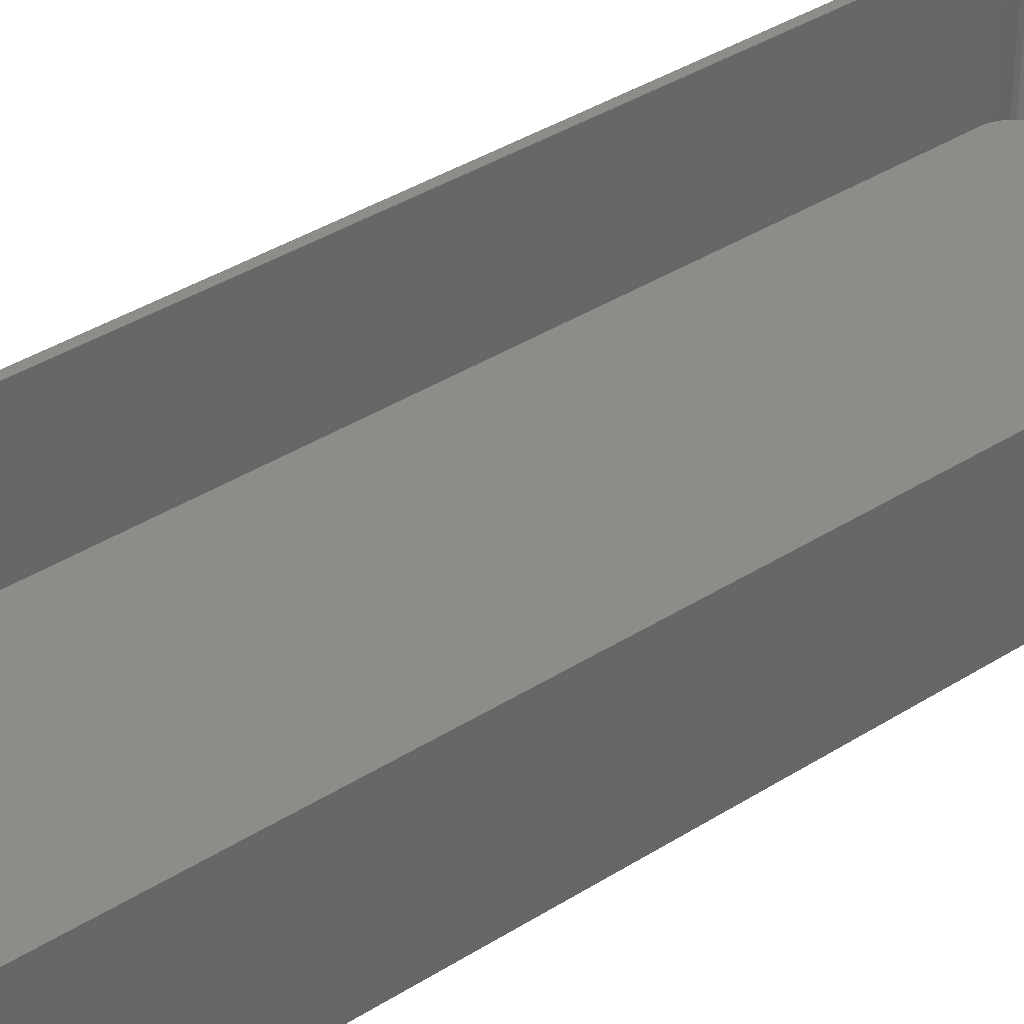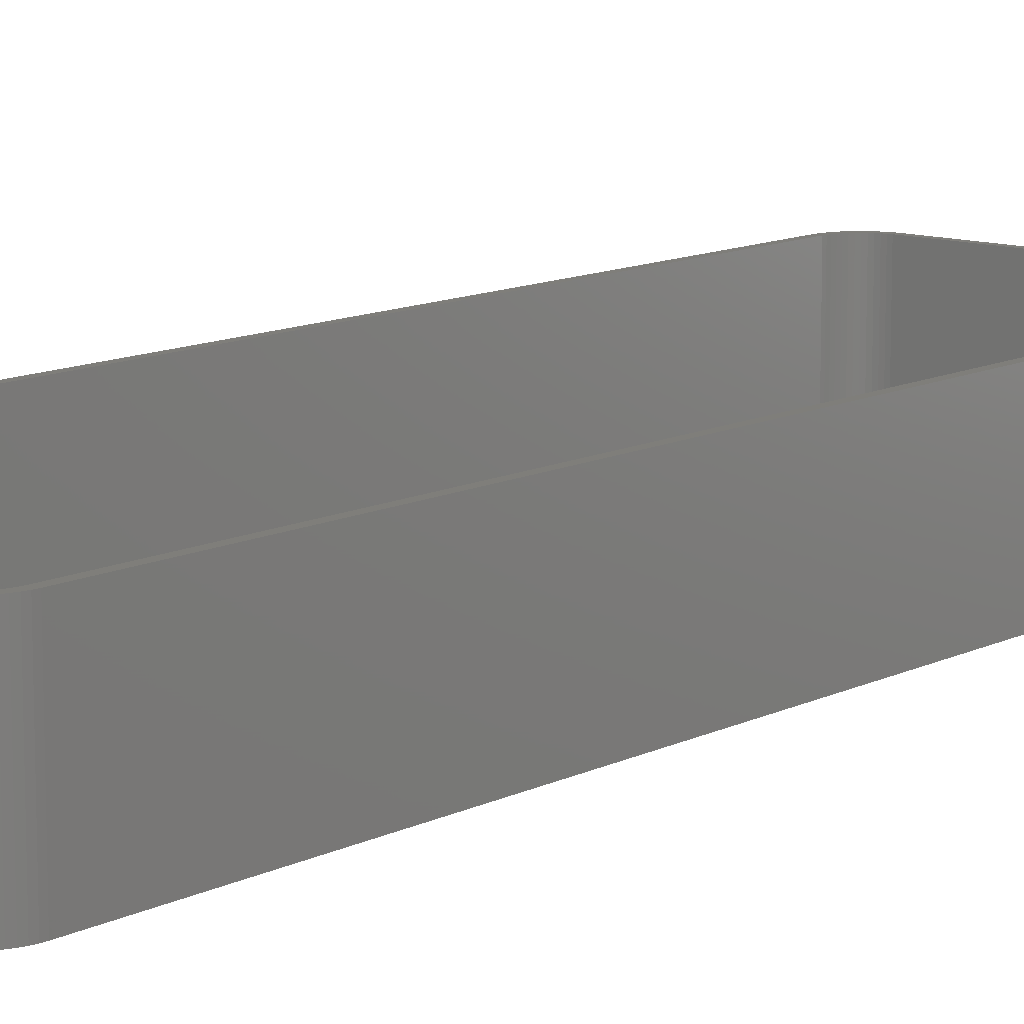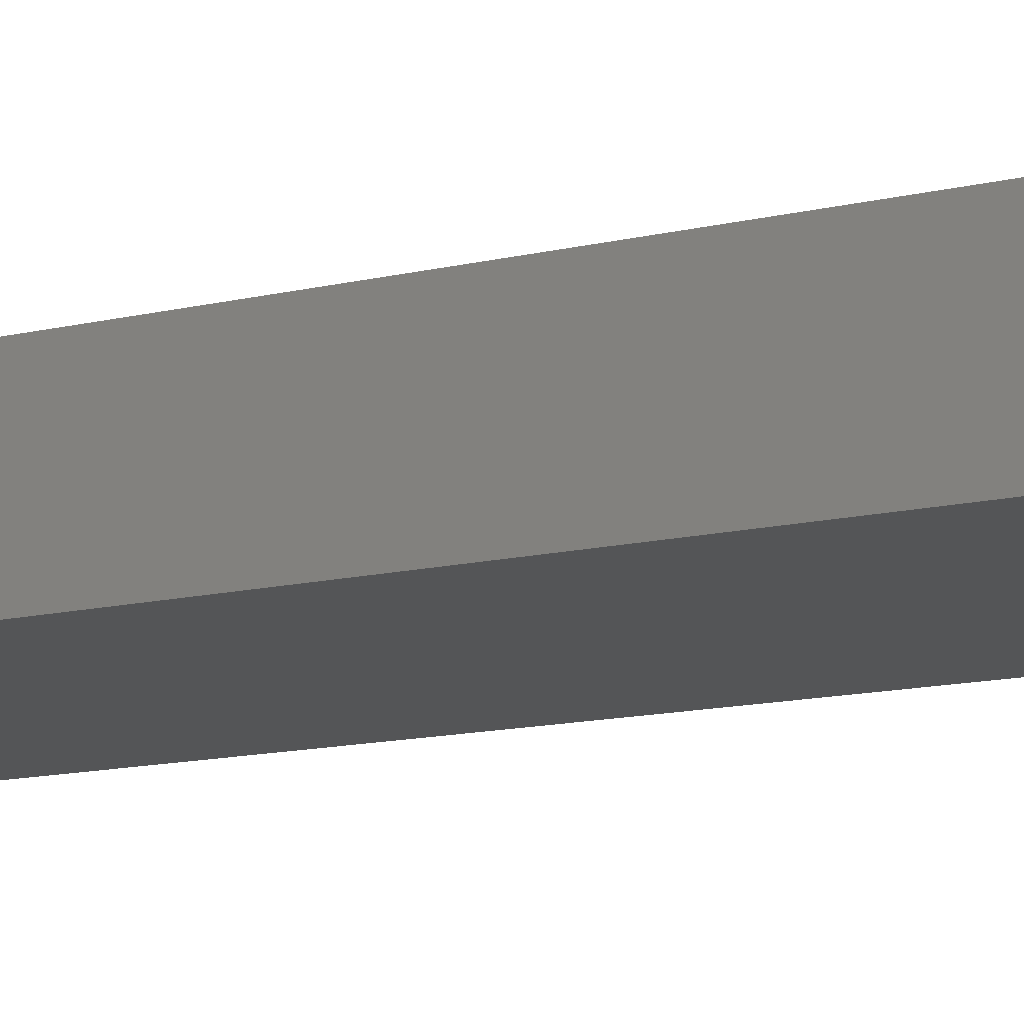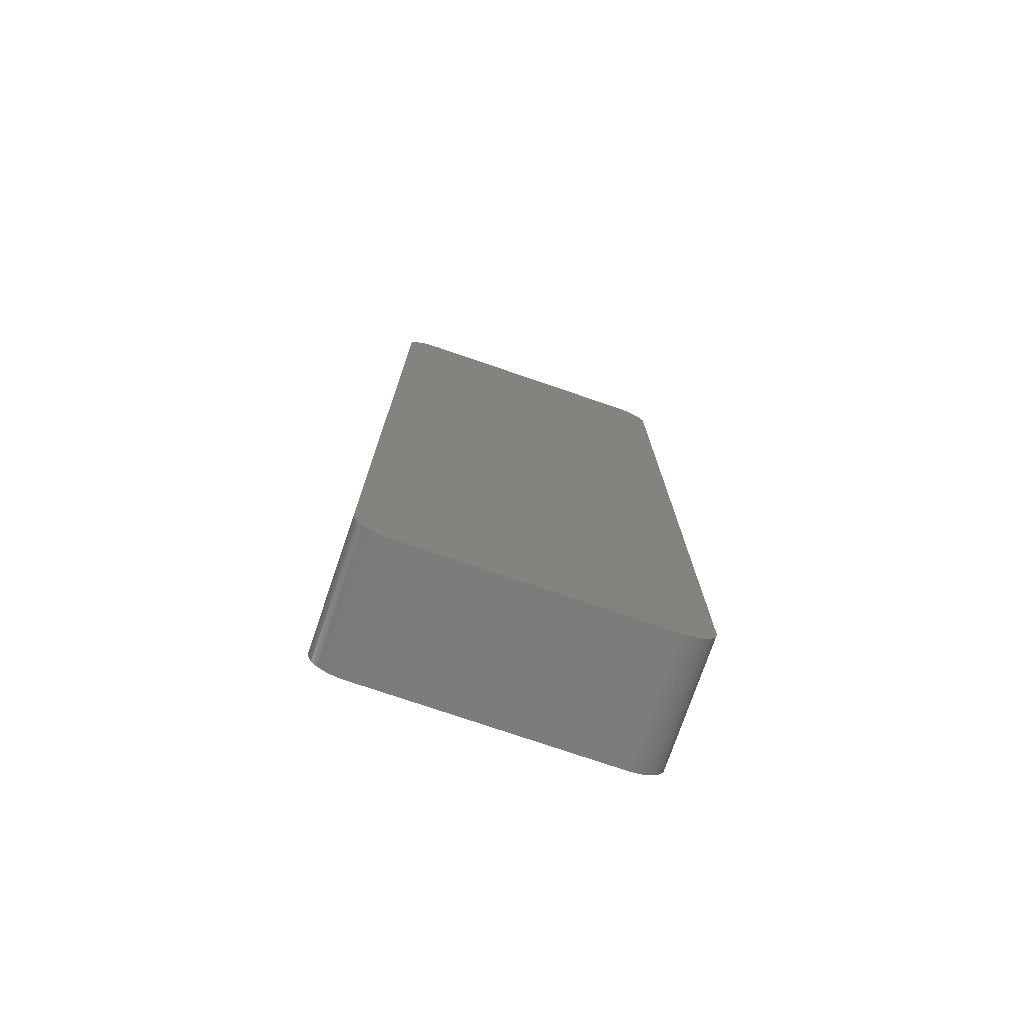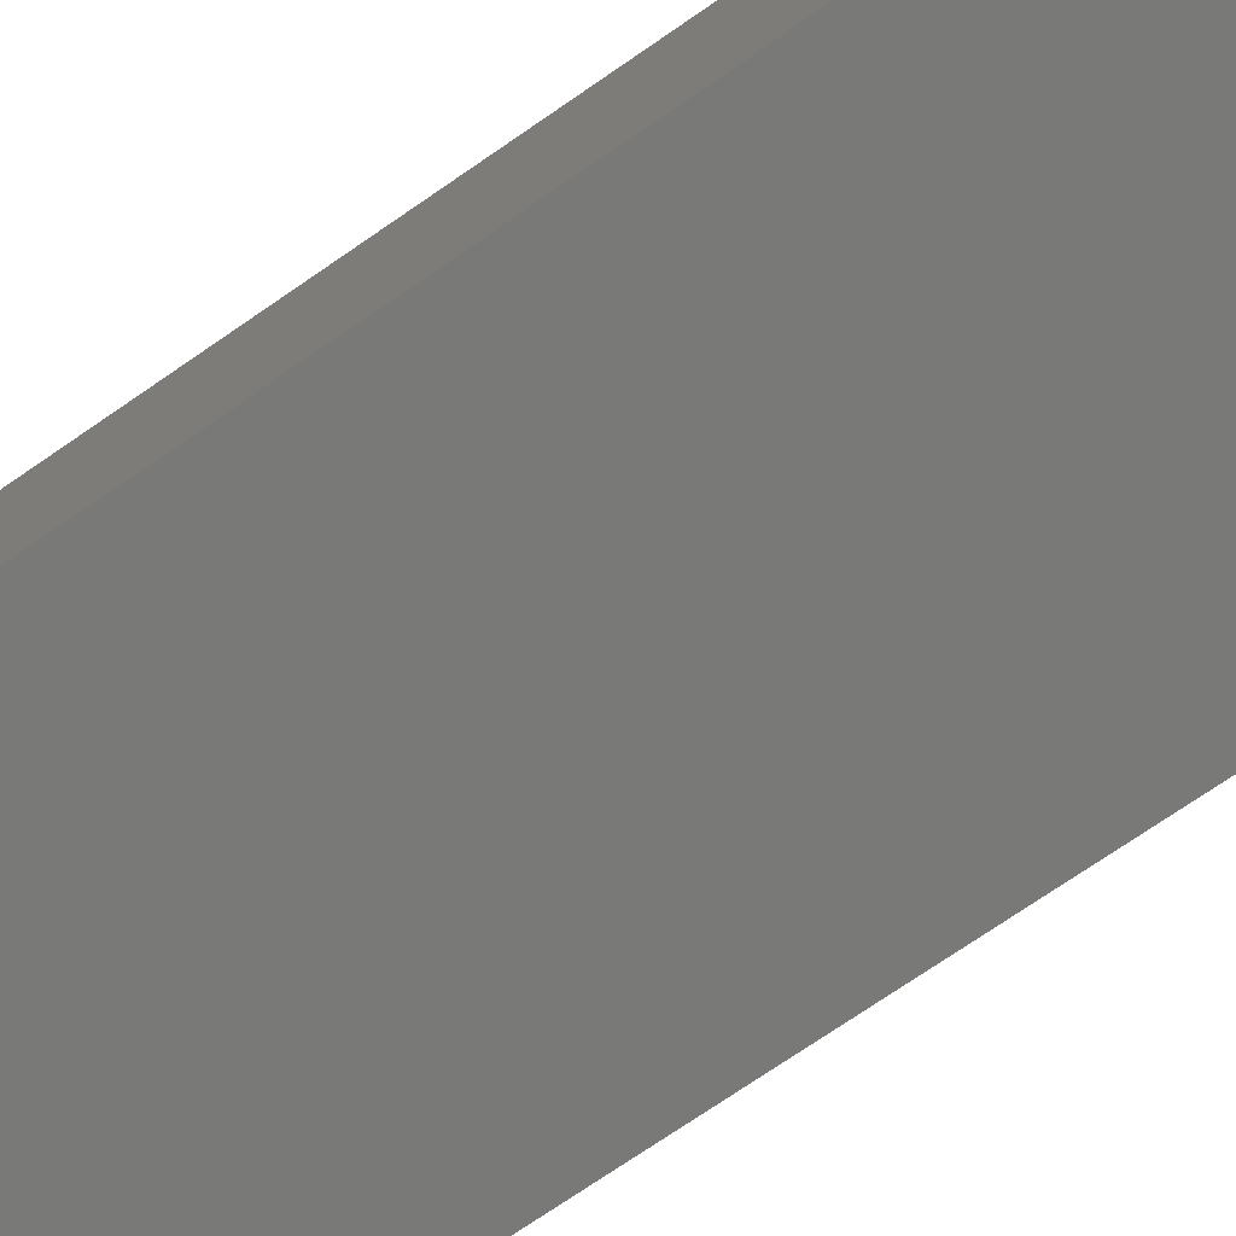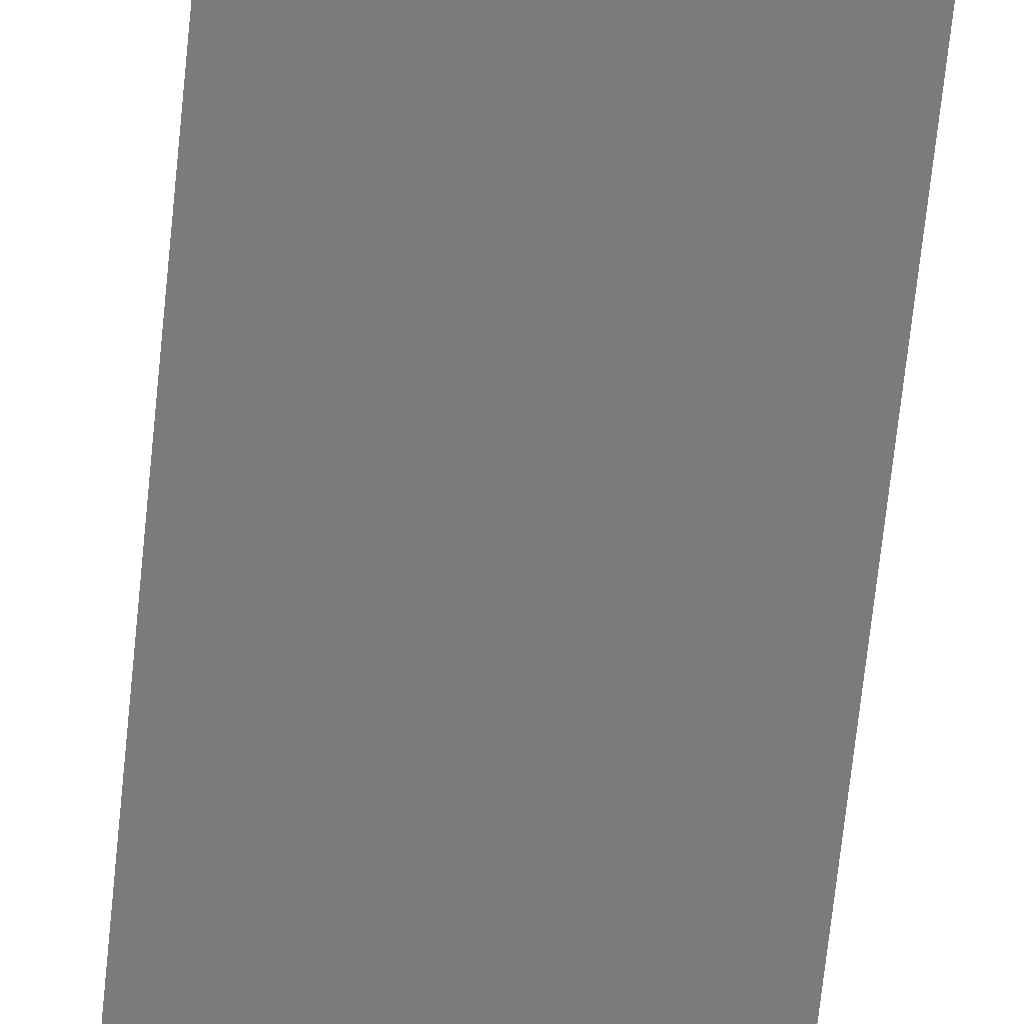
<metadata>
{"format":"stl","ext":"stl","renderer":"f3d","projection":"perspective","resolution":1024,"background":"white","views":[{"elev":37.6,"azim":50.8,"up":"+Z"},{"elev":11.6,"azim":-139.9,"up":"+Z"},{"elev":-13.9,"azim":117.7,"up":"+Z"},{"elev":-75.6,"azim":161.1,"up":"+Y"},{"elev":-71.7,"azim":124.8,"up":"+Z"},{"elev":-74.6,"azim":-6.1,"up":"+Z"}]}
</metadata>
<code>
# stl→obj: 208 verts, 412 faces
v 18.44 67.41 0
v 17.81 67.49 18
v 18.44 67.41 18
v 17.81 67.49 0
v -17.81 67.49 18
v -17.81 67.49 0
v -18.44 67.41 18
v -18.44 67.41 0
v 21.55 65.44 18
v 21.14 65.92 0
v 21.14 65.92 18
v 21.55 65.44 0
v 17.81 -67.49 0
v 18.44 -67.41 18
v 17.81 -67.49 18
v 18.44 -67.41 0
v -20.69 66.35 0
v -21.14 65.92 18
v -20.69 66.35 18
v -21.14 65.92 0
v 20.69 66.35 18
v 20.69 66.35 0
v -19.05 67.26 0
v -19.63 67.02 18
v -19.05 67.26 18
v -19.63 67.02 0
v 22.5 -62.5 18
v 22.5 62.5 0
v 22.5 62.5 18
v 22.5 -62.5 0
v -17.81 -67.49 0
v -17.81 -67.49 18
v -22.34 -63.74 0
v -22.46 -63.13 18
v -22.46 -63.13 0
v -22.34 -63.74 18
v -22.5 -62.5 0
v -22.5 62.5 18
v -22.5 62.5 0
v -22.5 -62.5 18
v -22.46 63.13 18
v -22.46 63.13 0
v -22.15 64.34 0
v -21.88 64.91 18
v -21.88 64.91 0
v -22.15 64.34 18
v -22.34 63.74 18
v -22.34 63.74 0
v 19.63 67.02 0
v 19.05 67.26 18
v 19.63 67.02 18
v 19.05 67.26 0
v 20.18 66.72 18
v 20.18 66.72 0
v -21.14 -65.92 0
v -21.55 -65.44 18
v -21.55 -65.44 0
v -21.14 -65.92 18
v 22.34 63.74 18
v 22.15 64.34 0
v 22.15 64.34 18
v 22.34 63.74 0
v 21.5 62.5 18
v 22.46 63.13 18
v 21.47 63 18
v 21.5 -62.5 18
v 21.37 63.49 18
v 22.46 -63.13 18
v 21.22 63.97 18
v 21.88 64.91 18
v 21.47 -63 18
v 21.01 64.43 18
v 22.34 -63.74 18
v 21.37 -63.49 18
v 20.74 64.85 18
v 20.42 65.24 18
v 20.05 65.58 18
v 19.64 65.88 18
v 19.2 66.12 18
v 18.74 66.3 18
v 18.25 66.43 18
v 17.75 66.49 18
v -17.75 66.49 18
v -18.25 66.43 18
v -18.74 66.3 18
v -19.2 66.12 18
v -19.64 65.88 18
v -20.18 66.72 18
v -20.05 65.58 18
v -20.42 65.24 18
v -20.74 64.85 18
v -21.55 65.44 18
v -21.01 64.43 18
v -21.22 63.97 18
v -21.37 63.49 18
v 22.15 -64.34 18
v 21.22 -63.97 18
v 21.88 -64.91 18
v 21.01 -64.43 18
v 21.55 -65.44 18
v 20.74 -64.85 18
v 21.14 -65.92 18
v 20.42 -65.24 18
v 20.69 -66.35 18
v 20.05 -65.58 18
v 20.18 -66.72 18
v 19.64 -65.88 18
v 19.63 -67.02 18
v 19.2 -66.12 18
v 19.05 -67.26 18
v 18.74 -66.3 18
v 18.25 -66.43 18
v 17.75 -66.49 18
v -17.75 -66.49 18
v -18.25 -66.43 18
v -18.44 -67.41 18
v -18.74 -66.3 18
v -19.05 -67.26 18
v -19.2 -66.12 18
v -19.63 -67.02 18
v -19.64 -65.88 18
v -20.18 -66.72 18
v -20.05 -65.58 18
v -20.69 -66.35 18
v -20.42 -65.24 18
v -20.74 -64.85 18
v -21.01 -64.43 18
v -21.88 -64.91 18
v -21.22 -63.97 18
v -22.15 -64.34 18
v -21.37 -63.49 18
v -21.47 -63 18
v -21.5 -62.5 18
v -21.5 62.5 18
v -21.47 63 18
v 22.46 -63.13 0
v 22.34 -63.74 0
v 22.15 -64.34 0
v 21.88 -64.91 0
v 22.46 63.13 0
v 21.55 -65.44 0
v 21.14 -65.92 0
v 20.69 -66.35 0
v 21.88 64.91 0
v 20.18 -66.72 0
v 19.63 -67.02 0
v 19.05 -67.26 0
v -18.44 -67.41 0
v -19.05 -67.26 0
v -19.63 -67.02 0
v -20.18 -66.72 0
v -20.69 -66.35 0
v -20.18 66.72 0
v -21.88 -64.91 0
v -22.15 -64.34 0
v -21.55 65.44 0
v 17.75 66.49 2
v 18.25 66.43 2
v -17.75 66.49 2
v -18.25 66.43 2
v 20.05 65.58 2
v 20.42 65.24 2
v 20.74 64.85 2
v -20.42 65.24 2
v -20.05 65.58 2
v -19.2 66.12 2
v -18.74 66.3 2
v 21.5 -62.5 2
v 21.5 62.5 2
v 17.75 -66.49 2
v -17.75 -66.49 2
v -21.47 -63 2
v -21.37 -63.49 2
v -21.5 62.5 2
v -21.5 -62.5 2
v -21.47 63 2
v -21.01 64.43 2
v -21.22 63.97 2
v -21.37 63.49 2
v -19.64 65.88 2
v 18.74 66.3 2
v 19.2 66.12 2
v 21.37 63.49 2
v 21.22 63.97 2
v 21.47 63 2
v 21.01 64.43 2
v 21.47 -63 2
v 21.37 -63.49 2
v 21.22 -63.97 2
v 21.01 -64.43 2
v 19.64 65.88 2
v 20.74 -64.85 2
v 20.42 -65.24 2
v 20.05 -65.58 2
v 19.2 -66.12 2
v 18.74 -66.3 2
v 18.25 -66.43 2
v 19.64 -65.88 2
v -18.25 -66.43 2
v -18.74 -66.3 2
v -19.2 -66.12 2
v -19.64 -65.88 2
v -20.74 64.85 2
v -20.05 -65.58 2
v -20.42 -65.24 2
v -20.74 -64.85 2
v -21.01 -64.43 2
v -21.22 -63.97 2
f 1 2 3
f 2 1 4
f 4 5 2
f 5 4 6
f 6 7 5
f 7 6 8
f 9 10 11
f 10 9 12
f 13 14 15
f 14 13 16
f 17 18 19
f 18 17 20
f 10 21 11
f 21 10 22
f 23 24 25
f 24 23 26
f 27 28 29
f 28 27 30
f 31 15 32
f 15 31 13
f 33 34 35
f 34 33 36
f 37 38 39
f 38 37 40
f 39 41 42
f 41 39 38
f 43 44 45
f 44 43 46
f 42 47 48
f 47 42 41
f 49 50 51
f 50 49 52
f 22 53 21
f 53 22 54
f 8 25 7
f 25 8 23
f 55 56 57
f 56 55 58
f 59 60 61
f 60 59 62
f 35 40 37
f 40 35 34
f 63 29 64
f 29 63 27
f 65 64 59
f 66 27 63
f 67 59 61
f 27 66 68
f 69 61 70
f 71 68 66
f 72 70 9
f 68 71 73
f 74 73 71
f 64 65 63
f 59 67 65
f 61 69 67
f 75 9 11
f 70 72 69
f 9 75 72
f 76 11 21
f 11 76 75
f 77 21 53
f 21 77 76
f 53 78 77
f 51 78 53
f 51 79 78
f 50 79 51
f 50 80 79
f 3 80 50
f 3 81 80
f 2 81 3
f 2 82 81
f 2 83 82
f 5 83 2
f 5 84 83
f 7 84 5
f 7 85 84
f 25 85 7
f 25 86 85
f 24 86 25
f 24 87 86
f 88 87 24
f 87 88 89
f 19 89 88
f 89 19 90
f 18 90 19
f 90 18 91
f 92 91 18
f 91 92 93
f 44 93 92
f 93 44 94
f 47 95 46
f 94 46 95
f 46 94 44
f 73 74 96
f 97 96 74
f 96 97 98
f 99 98 97
f 98 99 100
f 101 100 99
f 100 101 102
f 103 102 101
f 102 103 104
f 105 104 103
f 104 105 106
f 107 106 105
f 107 108 106
f 109 108 107
f 109 110 108
f 111 110 109
f 111 14 110
f 112 14 111
f 112 15 14
f 113 15 112
f 114 15 113
f 114 32 15
f 115 32 114
f 115 116 32
f 117 116 115
f 117 118 116
f 119 118 117
f 119 120 118
f 121 120 119
f 122 121 123
f 121 122 120
f 124 123 125
f 123 124 122
f 58 125 126
f 56 126 127
f 125 58 124
f 128 127 129
f 130 129 131
f 36 131 132
f 126 56 58
f 34 132 133
f 134 38 133
f 95 47 135
f 40 133 38
f 41 135 47
f 34 133 40
f 135 41 134
f 127 128 56
f 134 41 38
f 129 130 128
f 131 36 130
f 132 34 36
f 13 30 136
f 30 37 28
f 13 136 137
f 39 28 37
f 13 137 138
f 4 28 39
f 13 138 139
f 28 4 140
f 13 139 141
f 140 4 62
f 13 141 142
f 62 4 60
f 13 142 143
f 60 4 144
f 13 143 145
f 144 4 12
f 13 145 146
f 12 4 10
f 13 146 147
f 30 13 37
f 13 147 16
f 10 4 22
f 49 4 52
f 52 4 1
f 37 13 31
f 22 4 54
f 37 31 148
f 54 4 49
f 37 148 149
f 4 39 6
f 37 149 150
f 6 39 8
f 37 150 151
f 8 39 23
f 37 151 152
f 23 39 26
f 37 152 55
f 26 39 153
f 37 55 57
f 153 39 17
f 37 57 154
f 17 39 20
f 37 154 155
f 20 39 156
f 37 155 33
f 156 39 45
f 37 33 35
f 45 39 43
f 43 39 48
f 48 39 42
f 26 88 24
f 88 26 153
f 153 19 88
f 19 153 17
f 52 3 50
f 3 52 1
f 54 51 53
f 51 54 49
f 55 124 58
f 124 55 152
f 96 137 73
f 137 96 138
f 73 136 68
f 136 73 137
f 48 46 43
f 46 48 47
f 156 18 20
f 18 156 92
f 154 130 155
f 130 154 128
f 155 36 33
f 36 155 130
f 68 30 27
f 30 68 136
f 143 102 104
f 102 143 142
f 16 110 14
f 110 16 147
f 64 62 59
f 62 64 140
f 29 140 64
f 140 29 28
f 70 12 9
f 12 70 144
f 61 144 70
f 144 61 60
f 152 122 124
f 122 152 151
f 150 118 120
f 118 150 149
f 149 116 118
f 116 149 148
f 148 32 116
f 32 148 31
f 45 92 156
f 92 45 44
f 102 141 100
f 141 102 142
f 145 104 106
f 104 145 143
f 147 108 110
f 108 147 146
f 146 106 108
f 106 146 145
f 151 120 122
f 120 151 150
f 57 128 154
f 128 57 56
f 98 138 96
f 138 98 139
f 100 139 98
f 139 100 141
f 157 81 82
f 81 157 158
f 159 82 83
f 82 159 157
f 160 83 84
f 83 160 159
f 161 76 77
f 76 161 162
f 163 76 162
f 76 163 75
f 164 89 90
f 89 164 165
f 166 85 86
f 85 166 167
f 168 63 169
f 63 168 66
f 170 114 113
f 114 170 171
f 131 172 132
f 172 131 173
f 133 174 134
f 174 133 175
f 134 176 135
f 176 134 174
f 94 177 93
f 177 94 178
f 135 179 95
f 179 135 176
f 180 86 87
f 86 180 166
f 181 79 80
f 79 181 182
f 167 84 85
f 84 167 160
f 183 69 184
f 69 183 67
f 132 175 133
f 175 132 172
f 157 169 185
f 169 174 168
f 157 185 183
f 175 168 174
f 157 183 184
f 170 168 175
f 157 184 186
f 168 170 187
f 157 186 163
f 187 170 188
f 157 163 162
f 188 170 189
f 157 162 161
f 189 170 190
f 157 161 191
f 190 170 192
f 157 191 182
f 192 170 193
f 157 182 181
f 169 157 174
f 157 181 158
f 193 170 194
f 195 170 196
f 196 170 197
f 174 157 159
f 194 170 198
f 174 159 160
f 198 170 195
f 174 160 167
f 170 175 171
f 174 167 166
f 171 175 199
f 174 166 180
f 199 175 200
f 174 180 165
f 200 175 201
f 174 165 164
f 201 175 202
f 174 164 203
f 202 175 204
f 174 203 177
f 204 175 205
f 174 177 178
f 205 175 206
f 174 178 179
f 206 175 207
f 174 179 176
f 207 175 208
f 208 175 173
f 173 175 172
f 165 87 89
f 87 165 180
f 158 80 81
f 80 158 181
f 182 78 79
f 78 182 191
f 204 125 123
f 125 204 205
f 189 74 188
f 74 189 97
f 188 71 187
f 71 188 74
f 198 109 107
f 109 198 195
f 95 178 94
f 178 95 179
f 91 164 90
f 164 91 203
f 191 77 78
f 77 191 161
f 127 208 129
f 208 127 207
f 129 173 131
f 173 129 208
f 125 206 126
f 206 125 205
f 187 66 168
f 66 187 71
f 185 67 183
f 67 185 65
f 169 65 185
f 65 169 63
f 186 75 163
f 75 186 72
f 184 72 186
f 72 184 69
f 202 123 121
f 123 202 204
f 200 119 117
f 119 200 201
f 199 117 115
f 117 199 200
f 93 203 91
f 203 93 177
f 126 207 127
f 207 126 206
f 193 101 192
f 101 193 103
f 193 105 103
f 105 193 194
f 195 111 109
f 111 195 196
f 201 121 119
f 121 201 202
f 171 115 114
f 115 171 199
f 190 97 189
f 97 190 99
f 192 99 190
f 99 192 101
f 194 107 105
f 107 194 198
f 196 112 111
f 112 196 197
f 197 113 112
f 113 197 170

</code>
